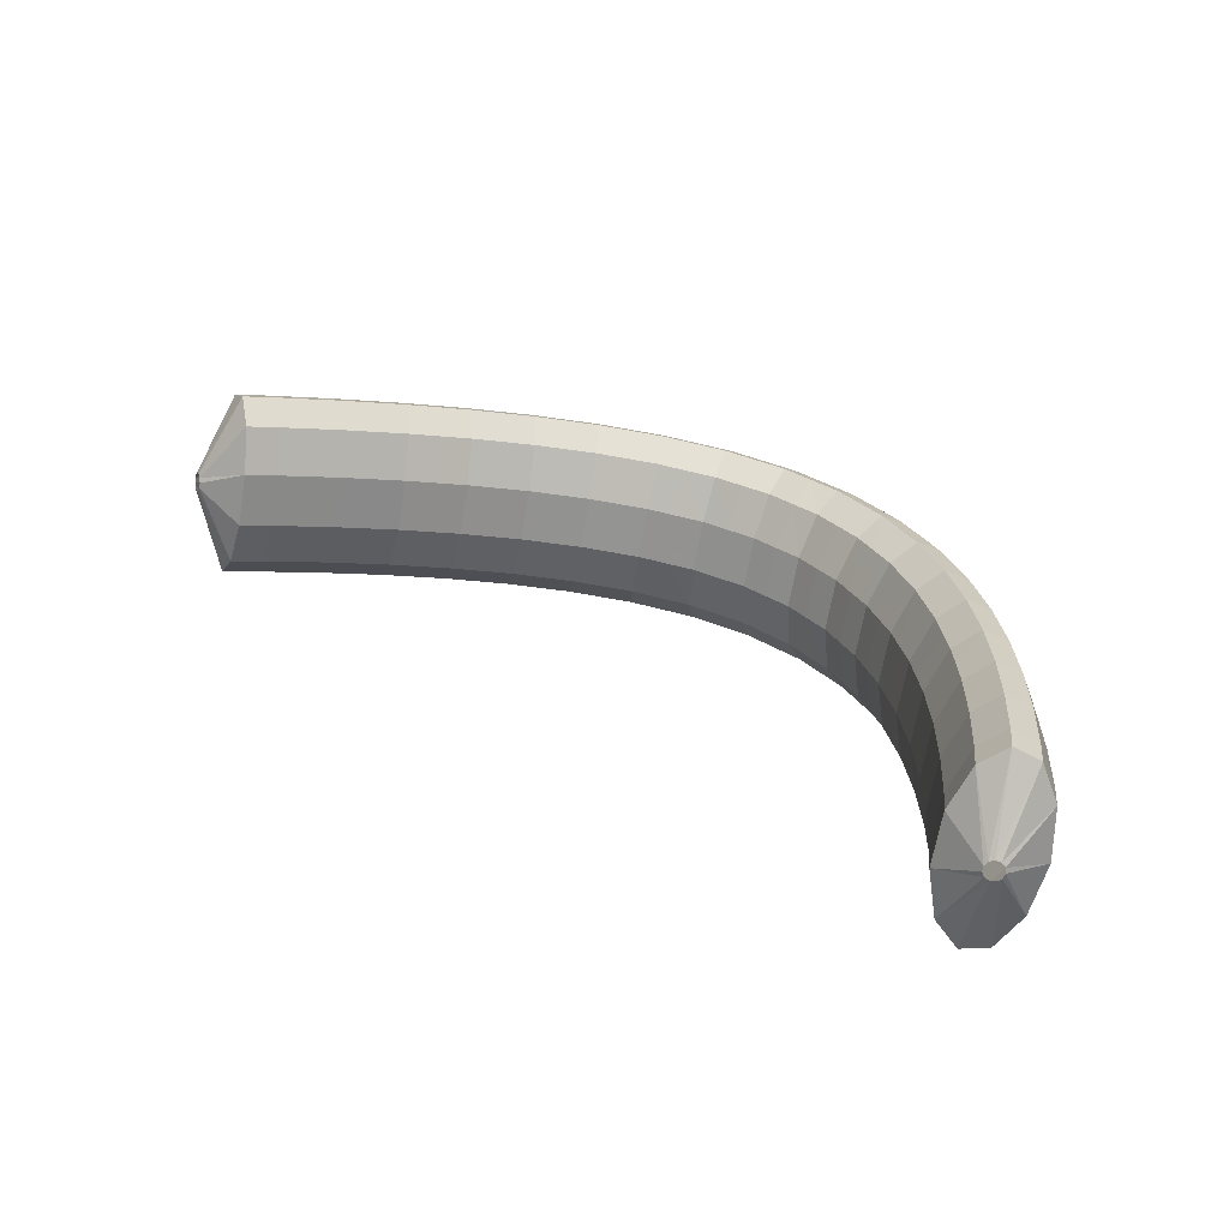
<metadata>
{"format":"obj","ext":"obj","renderer":"f3d","projection":"perspective","resolution":1024,"background":"white","views":[{"elev":30.7,"azim":17.3,"up":"+Y"}]}
</metadata>
<code>
g tube1
v 174.1 172.1 120.6
v 174 171.8 120.7
v 173.8 171.7 120.8
v 173.5 171.7 120.8
v 173.2 171.8 120.8
v 173.1 172.1 120.8
v 173.2 172.4 120.8
v 173.3 172.6 120.7
v 173.6 172.6 120.6
v 173.9 172.6 120.6
v 174.1 172.3 120.6
v 174.1 172.1 120.6
v 175.7 171.5 118.6
v 175 168.9 119.1
v 173.7 167.3 119.6
v 172.3 167.1 119.9
v 171.2 168.4 119.9
v 170.8 170.9 119.6
v 171.1 173.6 119.1
v 172.2 175.8 118.6
v 173.6 176.8 118.2
v 174.9 176.2 118
v 175.7 174.2 118.2
v 175.7 171.5 118.6
v 175.4 171.2 116.8
v 174.7 168.6 117.4
v 173.4 167 117.9
v 172 166.8 118.2
v 170.9 168.2 118.2
v 170.5 170.6 117.9
v 170.8 173.4 117.4
v 171.9 175.5 116.9
v 173.3 176.5 116.5
v 174.6 175.9 116.3
v 175.4 173.9 116.4
v 175.4 171.2 116.8
v 175 170.9 115.1
v 174.3 168.4 115.6
v 173 166.7 116.1
v 171.6 166.6 116.5
v 170.5 167.9 116.5
v 170.1 170.4 116.3
v 170.5 173.1 115.8
v 171.5 175.3 115.2
v 172.9 176.2 114.8
v 174.2 175.6 114.6
v 175 173.7 114.7
v 175 170.9 115.1
v 174.6 170.7 113.3
v 173.9 168.1 113.9
v 172.7 166.5 114.4
v 171.3 166.3 114.8
v 170.2 167.7 114.8
v 169.7 170.1 114.6
v 170.1 172.9 114.1
v 171.1 175 113.5
v 172.5 176 113
v 173.8 175.4 112.8
v 174.6 173.4 112.9
v 174.6 170.7 113.3
v 174.2 170.4 111.6
v 173.4 167.9 112.1
v 172.2 166.2 112.7
v 170.8 166.1 113.1
v 169.7 167.4 113.2
v 169.3 169.9 112.9
v 169.6 172.6 112.4
v 170.7 174.8 111.9
v 172 175.7 111.4
v 173.3 175.1 111.1
v 174.1 173.1 111.2
v 174.2 170.4 111.6
v 173.7 170.2 109.8
v 173 167.6 110.4
v 171.7 166 111
v 170.4 165.8 111.4
v 169.3 167.2 111.5
v 168.9 169.6 111.3
v 169.2 172.4 110.8
v 170.2 174.6 110.2
v 171.6 175.5 109.7
v 172.9 174.9 109.4
v 173.7 172.9 109.4
v 173.7 170.2 109.8
v 173.1 169.9 108.1
v 172.4 167.4 108.6
v 171.2 165.7 109.3
v 169.8 165.6 109.7
v 168.8 167 109.9
v 168.3 169.4 109.7
v 168.7 172.2 109.2
v 169.7 174.3 108.6
v 171.1 175.3 108
v 172.3 174.6 107.7
v 173.1 172.6 107.7
v 173.1 169.9 108.1
v 172.6 169.7 106.3
v 171.9 167.1 106.9
v 170.6 165.5 107.6
v 169.3 165.4 108.1
v 168.2 166.7 108.3
v 167.8 169.2 108.1
v 168.2 171.9 107.6
v 169.2 174.1 106.9
v 170.5 175 106.3
v 171.8 174.4 106
v 172.5 172.4 106
v 172.6 169.7 106.3
v 171.9 169.5 104.6
v 171.2 166.9 105.2
v 170 165.3 105.9
v 168.6 165.2 106.4
v 167.6 166.5 106.7
v 167.2 169 106.5
v 167.5 171.7 106
v 168.5 173.9 105.4
v 169.9 174.8 104.7
v 171.1 174.2 104.3
v 171.8 172.2 104.2
v 171.9 169.5 104.6
v 171.2 169.3 102.8
v 170.5 166.7 103.5
v 169.3 165.1 104.2
v 168 164.9 104.8
v 167 166.3 105.1
v 166.6 168.8 105
v 166.9 171.5 104.5
v 167.9 173.7 103.8
v 169.2 174.6 103.1
v 170.4 174 102.6
v 171.2 172 102.5
v 171.2 169.3 102.8
v 170.3 169.1 101.2
v 169.6 166.5 101.8
v 168.5 164.9 102.6
v 167.2 164.8 103.3
v 166.2 166.2 103.6
v 165.8 168.6 103.5
v 166.2 171.4 103
v 167.1 173.5 102.3
v 168.4 174.4 101.5
v 169.6 173.8 101
v 170.3 171.8 100.9
v 170.3 169.1 101.2
v 169.5 168.9 99.47
v 168.8 166.3 100.1
v 167.6 164.7 101
v 166.4 164.6 101.7
v 165.5 166 102.1
v 165.1 168.4 102
v 165.4 171.2 101.6
v 166.4 173.4 100.8
v 167.6 174.3 99.96
v 168.8 173.6 99.37
v 169.5 171.6 99.18
v 169.5 168.9 99.47
v 168.4 168.7 97.87
v 167.8 166.2 98.55
v 166.6 164.6 99.43
v 165.4 164.5 100.2
v 164.5 165.9 100.7
v 164.2 168.3 100.7
v 164.5 171.1 100.2
v 165.5 173.2 99.38
v 166.7 174.1 98.5
v 167.8 173.4 97.84
v 168.4 171.4 97.6
v 168.4 168.7 97.87
v 167.3 168.6 96.23
v 166.7 166 96.94
v 165.6 164.4 97.89
v 164.5 164.3 98.78
v 163.6 165.7 99.33
v 163.3 168.2 99.36
v 163.7 170.9 98.87
v 164.6 173.1 98.01
v 165.7 174 97.05
v 166.8 173.3 96.29
v 167.4 171.3 95.99
v 167.3 168.6 96.23
v 166 168.5 94.77
v 165.4 165.9 95.5
v 164.4 164.3 96.51
v 163.3 164.2 97.49
v 162.5 165.6 98.11
v 162.3 168.1 98.19
v 162.6 170.9 97.7
v 163.5 173 96.79
v 164.6 173.9 95.75
v 165.5 173.2 94.92
v 166.1 171.2 94.55
v 166 168.5 94.77
v 164.6 168.4 93.27
v 164 165.8 94.03
v 163.1 164.2 95.12
v 162.2 164.2 96.2
v 161.5 165.6 96.92
v 161.3 168 97.06
v 161.6 170.8 96.56
v 162.4 172.9 95.6
v 163.4 173.8 94.47
v 164.3 173.1 93.53
v 164.7 171.1 93.08
v 164.6 168.4 93.27
v 163 168.4 92.06
v 162.4 165.8 92.85
v 161.6 164.2 94.01
v 160.7 164.1 95.18
v 160.2 165.6 95.98
v 160 168 96.17
v 160.4 170.8 95.67
v 161.1 172.9 94.66
v 162 173.8 93.44
v 162.7 173.1 92.42
v 163.1 171.1 91.9
v 163 168.4 92.06
v 161.3 168.4 90.84
v 160.8 165.8 91.66
v 160.1 164.2 92.89
v 159.4 164.1 94.15
v 158.9 165.6 95.04
v 158.8 168 95.28
v 159.2 170.8 94.79
v 159.8 172.9 93.72
v 160.6 173.8 92.42
v 161.2 173.1 91.3
v 161.5 171.1 90.71
v 161.3 168.4 90.84
v 159.4 168.5 90.04
v 158.9 165.9 90.88
v 158.3 164.3 92.17
v 157.8 164.2 93.51
v 157.4 165.6 94.47
v 157.5 168.1 94.74
v 157.8 170.9 94.25
v 158.4 173 93.14
v 159 173.9 91.77
v 159.4 173.2 90.58
v 159.6 171.2 89.93
v 159.4 168.5 90.04
v 157.5 168.6 89.27
v 157 166 90.12
v 156.5 164.4 91.46
v 156.2 164.3 92.85
v 156 165.7 93.87
v 156.1 168.2 94.17
v 156.5 170.9 93.68
v 157 173.1 92.54
v 157.4 174 91.12
v 157.7 173.3 89.87
v 157.7 171.3 89.18
v 157.5 168.6 89.27
v 155.4 168.8 88.97
v 155 166.2 89.83
v 154.7 164.6 91.19
v 154.5 164.5 92.62
v 154.5 165.9 93.67
v 154.7 168.3 94
v 155 171.1 93.5
v 155.4 173.3 92.35
v 155.7 174.2 90.89
v 155.8 173.5 89.6
v 155.7 171.5 88.89
v 155.4 168.8 88.97
v 153.4 169 88.71
v 153 166.4 89.58
v 152.8 164.8 90.95
v 152.8 164.7 92.39
v 152.9 166 93.44
v 153.2 168.5 93.78
v 153.5 171.2 93.29
v 153.8 173.4 92.12
v 154 174.3 90.66
v 154 173.7 89.35
v 153.7 171.7 88.63
v 153.4 169 88.71
v 151.4 169.3 88.86
v 151.1 166.7 89.72
v 150.9 165.1 91.09
v 151 164.9 92.53
v 151.3 166.3 93.58
v 151.7 168.7 93.92
v 152.1 171.5 93.42
v 152.3 173.7 92.26
v 152.3 174.6 90.8
v 152.1 174 89.5
v 151.7 172 88.78
v 151.4 169.3 88.86
v 149.4 169.6 89.03
v 149.1 167 89.89
v 149.1 165.3 91.25
v 149.3 165.2 92.67
v 149.7 166.5 93.71
v 150.1 168.9 94.03
v 150.5 171.7 93.54
v 150.7 173.9 92.39
v 150.6 174.8 90.94
v 150.3 174.2 89.65
v 149.8 172.3 88.94
v 149.4 169.6 89.03
v 147.5 169.9 89.51
v 147.3 167.3 90.36
v 147.3 165.7 91.7
v 147.7 165.5 93.1
v 148.1 166.8 94.11
v 148.6 169.2 94.43
v 149 171.9 93.93
v 149.1 174.2 92.79
v 148.9 175.1 91.36
v 148.5 174.5 90.1
v 148 172.6 89.41
v 147.5 169.9 89.51
v 145.7 170.2 89.98
v 145.5 167.6 90.83
v 145.6 166 92.15
v 146 165.7 93.52
v 146.5 167.1 94.52
v 147.1 169.5 94.82
v 147.4 172.2 94.32
v 147.5 174.4 93.2
v 147.2 175.4 91.79
v 146.7 174.8 90.55
v 146.1 172.9 89.88
v 145.7 170.2 89.98
v 143.9 170.6 90.67
v 143.7 168 91.51
v 143.9 166.3 92.81
v 144.4 166.1 94.15
v 145 167.4 95.12
v 145.6 169.8 95.41
v 146 172.5 94.91
v 146 174.7 93.8
v 145.6 175.7 92.42
v 145 175.2 91.22
v 144.4 173.3 90.56
v 143.9 170.6 90.67
v 142.2 170.9 91.36
v 142 168.3 92.19
v 142.2 166.6 93.47
v 142.8 166.4 94.79
v 143.5 167.7 95.73
v 144.1 170.1 96
v 144.4 172.8 95.51
v 144.4 175 94.41
v 144 176.1 93.06
v 143.4 175.5 91.87
v 142.7 173.6 91.24
v 142.2 170.9 91.36
v 140.5 171.3 92.19
v 140.4 168.7 93.02
v 140.6 167 94.27
v 141.2 166.7 95.57
v 142 168 96.49
v 142.6 170.4 96.75
v 143 173.1 96.25
v 142.9 175.4 95.17
v 142.5 176.4 93.84
v 141.8 175.9 92.68
v 141 174 92.07
v 140.5 171.3 92.19
v 138.9 171.6 93.02
v 138.7 169 93.84
v 139 167.3 95.08
v 139.7 167.1 96.35
v 140.5 168.3 97.25
v 141.1 170.7 97.49
v 141.5 173.5 97
v 141.4 175.7 95.93
v 140.9 176.7 94.62
v 140.2 176.2 93.49
v 139.4 174.3 92.89
v 138.9 171.6 93.02
v 137.3 172 93.96
v 137.2 169.4 94.77
v 137.5 167.7 95.99
v 138.2 167.4 97.24
v 139 168.7 98.12
v 139.7 171 98.35
v 140.1 173.8 97.86
v 140 176 96.8
v 139.4 177.1 95.51
v 138.7 176.6 94.4
v 137.9 174.7 93.83
v 137.3 172 93.96
v 135.8 172.4 94.9
v 135.6 169.8 95.7
v 136 168 96.91
v 136.7 167.8 98.13
v 137.6 169 98.99
v 138.3 171.4 99.21
v 138.6 174.1 98.72
v 138.5 176.4 97.67
v 138 177.4 96.4
v 137.1 176.9 95.31
v 136.3 175 94.75
v 135.8 172.4 94.9
v 134.3 172.7 95.92
v 134.2 170.1 96.71
v 134.5 168.4 97.9
v 135.3 168.1 99.11
v 136.2 169.4 99.95
v 136.9 171.7 100.2
v 137.3 174.5 99.66
v 137.1 176.7 98.63
v 136.5 177.8 97.38
v 135.7 177.3 96.31
v 134.8 175.4 95.77
v 134.3 172.7 95.92
v 132.8 173.1 96.93
v 132.7 170.5 97.72
v 133.1 168.8 98.9
v 133.9 168.5 100.1
v 134.8 169.7 100.9
v 135.5 172.1 101.1
v 135.9 174.8 100.6
v 135.7 177.1 99.59
v 135.1 178.1 98.35
v 134.2 177.7 97.3
v 133.4 175.8 96.77
v 132.8 173.1 96.93
v 131.4 173.5 98
v 131.3 170.9 98.79
v 131.7 169.1 99.95
v 132.5 168.8 101.1
v 133.4 170.1 101.9
v 134.2 172.4 102.1
v 134.5 175.2 101.6
v 134.4 177.4 100.6
v 133.7 178.5 99.39
v 132.8 178 98.36
v 131.9 176.2 97.84
v 131.4 173.5 98
v 129.9 173.9 99.08
v 129.8 171.3 99.86
v 130.3 169.5 101
v 131.1 169.2 102.2
v 132 170.4 103
v 132.8 172.8 103.1
v 133.2 175.5 102.6
v 133 177.8 101.6
v 132.3 178.9 100.4
v 131.4 178.4 99.42
v 130.5 176.5 98.91
v 129.9 173.9 99.08
v 128.5 174.2 100.2
v 128.5 171.6 101
v 128.9 169.9 102.1
v 129.8 169.6 103.3
v 130.7 170.8 104
v 131.5 173.1 104.2
v 131.9 175.9 103.7
v 131.7 178.2 102.7
v 131 179.2 101.5
v 130.1 178.8 100.5
v 129.1 176.9 100
v 128.5 174.2 100.2
v 128.5 174.7 102.8
v 128.5 174.5 102.9
v 128.6 174.3 103.1
v 128.8 174.3 103.4
v 129 174.4 103.5
v 129.1 174.6 103.6
v 129.1 174.9 103.6
v 129.1 175.1 103.4
v 128.9 175.2 103.2
v 128.7 175.2 103
v 128.6 175 102.8
v 128.5 174.7 102.8
f 1 2 14
f 14 13 1
f 2 3 15
f 15 14 2
f 3 4 16
f 16 15 3
f 4 5 17
f 17 16 4
f 5 6 18
f 18 17 5
f 6 7 19
f 19 18 6
f 7 8 20
f 20 19 7
f 8 9 21
f 21 20 8
f 9 10 22
f 22 21 9
f 10 11 23
f 23 22 10
f 11 12 24
f 24 23 11
f 13 14 26
f 26 25 13
f 14 15 27
f 27 26 14
f 15 16 28
f 28 27 15
f 16 17 29
f 29 28 16
f 17 18 30
f 30 29 17
f 18 19 31
f 31 30 18
f 19 20 32
f 32 31 19
f 20 21 33
f 33 32 20
f 21 22 34
f 34 33 21
f 22 23 35
f 35 34 22
f 23 24 36
f 36 35 23
f 25 26 38
f 38 37 25
f 26 27 39
f 39 38 26
f 27 28 40
f 40 39 27
f 28 29 41
f 41 40 28
f 29 30 42
f 42 41 29
f 30 31 43
f 43 42 30
f 31 32 44
f 44 43 31
f 32 33 45
f 45 44 32
f 33 34 46
f 46 45 33
f 34 35 47
f 47 46 34
f 35 36 48
f 48 47 35
f 37 38 50
f 50 49 37
f 38 39 51
f 51 50 38
f 39 40 52
f 52 51 39
f 40 41 53
f 53 52 40
f 41 42 54
f 54 53 41
f 42 43 55
f 55 54 42
f 43 44 56
f 56 55 43
f 44 45 57
f 57 56 44
f 45 46 58
f 58 57 45
f 46 47 59
f 59 58 46
f 47 48 60
f 60 59 47
f 49 50 62
f 62 61 49
f 50 51 63
f 63 62 50
f 51 52 64
f 64 63 51
f 52 53 65
f 65 64 52
f 53 54 66
f 66 65 53
f 54 55 67
f 67 66 54
f 55 56 68
f 68 67 55
f 56 57 69
f 69 68 56
f 57 58 70
f 70 69 57
f 58 59 71
f 71 70 58
f 59 60 72
f 72 71 59
f 61 62 74
f 74 73 61
f 62 63 75
f 75 74 62
f 63 64 76
f 76 75 63
f 64 65 77
f 77 76 64
f 65 66 78
f 78 77 65
f 66 67 79
f 79 78 66
f 67 68 80
f 80 79 67
f 68 69 81
f 81 80 68
f 69 70 82
f 82 81 69
f 70 71 83
f 83 82 70
f 71 72 84
f 84 83 71
f 73 74 86
f 86 85 73
f 74 75 87
f 87 86 74
f 75 76 88
f 88 87 75
f 76 77 89
f 89 88 76
f 77 78 90
f 90 89 77
f 78 79 91
f 91 90 78
f 79 80 92
f 92 91 79
f 80 81 93
f 93 92 80
f 81 82 94
f 94 93 81
f 82 83 95
f 95 94 82
f 83 84 96
f 96 95 83
f 85 86 98
f 98 97 85
f 86 87 99
f 99 98 86
f 87 88 100
f 100 99 87
f 88 89 101
f 101 100 88
f 89 90 102
f 102 101 89
f 90 91 103
f 103 102 90
f 91 92 104
f 104 103 91
f 92 93 105
f 105 104 92
f 93 94 106
f 106 105 93
f 94 95 107
f 107 106 94
f 95 96 108
f 108 107 95
f 97 98 110
f 110 109 97
f 98 99 111
f 111 110 98
f 99 100 112
f 112 111 99
f 100 101 113
f 113 112 100
f 101 102 114
f 114 113 101
f 102 103 115
f 115 114 102
f 103 104 116
f 116 115 103
f 104 105 117
f 117 116 104
f 105 106 118
f 118 117 105
f 106 107 119
f 119 118 106
f 107 108 120
f 120 119 107
f 109 110 122
f 122 121 109
f 110 111 123
f 123 122 110
f 111 112 124
f 124 123 111
f 112 113 125
f 125 124 112
f 113 114 126
f 126 125 113
f 114 115 127
f 127 126 114
f 115 116 128
f 128 127 115
f 116 117 129
f 129 128 116
f 117 118 130
f 130 129 117
f 118 119 131
f 131 130 118
f 119 120 132
f 132 131 119
f 121 122 134
f 134 133 121
f 122 123 135
f 135 134 122
f 123 124 136
f 136 135 123
f 124 125 137
f 137 136 124
f 125 126 138
f 138 137 125
f 126 127 139
f 139 138 126
f 127 128 140
f 140 139 127
f 128 129 141
f 141 140 128
f 129 130 142
f 142 141 129
f 130 131 143
f 143 142 130
f 131 132 144
f 144 143 131
f 133 134 146
f 146 145 133
f 134 135 147
f 147 146 134
f 135 136 148
f 148 147 135
f 136 137 149
f 149 148 136
f 137 138 150
f 150 149 137
f 138 139 151
f 151 150 138
f 139 140 152
f 152 151 139
f 140 141 153
f 153 152 140
f 141 142 154
f 154 153 141
f 142 143 155
f 155 154 142
f 143 144 156
f 156 155 143
f 145 146 158
f 158 157 145
f 146 147 159
f 159 158 146
f 147 148 160
f 160 159 147
f 148 149 161
f 161 160 148
f 149 150 162
f 162 161 149
f 150 151 163
f 163 162 150
f 151 152 164
f 164 163 151
f 152 153 165
f 165 164 152
f 153 154 166
f 166 165 153
f 154 155 167
f 167 166 154
f 155 156 168
f 168 167 155
f 157 158 170
f 170 169 157
f 158 159 171
f 171 170 158
f 159 160 172
f 172 171 159
f 160 161 173
f 173 172 160
f 161 162 174
f 174 173 161
f 162 163 175
f 175 174 162
f 163 164 176
f 176 175 163
f 164 165 177
f 177 176 164
f 165 166 178
f 178 177 165
f 166 167 179
f 179 178 166
f 167 168 180
f 180 179 167
f 169 170 182
f 182 181 169
f 170 171 183
f 183 182 170
f 171 172 184
f 184 183 171
f 172 173 185
f 185 184 172
f 173 174 186
f 186 185 173
f 174 175 187
f 187 186 174
f 175 176 188
f 188 187 175
f 176 177 189
f 189 188 176
f 177 178 190
f 190 189 177
f 178 179 191
f 191 190 178
f 179 180 192
f 192 191 179
f 181 182 194
f 194 193 181
f 182 183 195
f 195 194 182
f 183 184 196
f 196 195 183
f 184 185 197
f 197 196 184
f 185 186 198
f 198 197 185
f 186 187 199
f 199 198 186
f 187 188 200
f 200 199 187
f 188 189 201
f 201 200 188
f 189 190 202
f 202 201 189
f 190 191 203
f 203 202 190
f 191 192 204
f 204 203 191
f 193 194 206
f 206 205 193
f 194 195 207
f 207 206 194
f 195 196 208
f 208 207 195
f 196 197 209
f 209 208 196
f 197 198 210
f 210 209 197
f 198 199 211
f 211 210 198
f 199 200 212
f 212 211 199
f 200 201 213
f 213 212 200
f 201 202 214
f 214 213 201
f 202 203 215
f 215 214 202
f 203 204 216
f 216 215 203
f 205 206 218
f 218 217 205
f 206 207 219
f 219 218 206
f 207 208 220
f 220 219 207
f 208 209 221
f 221 220 208
f 209 210 222
f 222 221 209
f 210 211 223
f 223 222 210
f 211 212 224
f 224 223 211
f 212 213 225
f 225 224 212
f 213 214 226
f 226 225 213
f 214 215 227
f 227 226 214
f 215 216 228
f 228 227 215
f 217 218 230
f 230 229 217
f 218 219 231
f 231 230 218
f 219 220 232
f 232 231 219
f 220 221 233
f 233 232 220
f 221 222 234
f 234 233 221
f 222 223 235
f 235 234 222
f 223 224 236
f 236 235 223
f 224 225 237
f 237 236 224
f 225 226 238
f 238 237 225
f 226 227 239
f 239 238 226
f 227 228 240
f 240 239 227
f 229 230 242
f 242 241 229
f 230 231 243
f 243 242 230
f 231 232 244
f 244 243 231
f 232 233 245
f 245 244 232
f 233 234 246
f 246 245 233
f 234 235 247
f 247 246 234
f 235 236 248
f 248 247 235
f 236 237 249
f 249 248 236
f 237 238 250
f 250 249 237
f 238 239 251
f 251 250 238
f 239 240 252
f 252 251 239
f 241 242 254
f 254 253 241
f 242 243 255
f 255 254 242
f 243 244 256
f 256 255 243
f 244 245 257
f 257 256 244
f 245 246 258
f 258 257 245
f 246 247 259
f 259 258 246
f 247 248 260
f 260 259 247
f 248 249 261
f 261 260 248
f 249 250 262
f 262 261 249
f 250 251 263
f 263 262 250
f 251 252 264
f 264 263 251
f 253 254 266
f 266 265 253
f 254 255 267
f 267 266 254
f 255 256 268
f 268 267 255
f 256 257 269
f 269 268 256
f 257 258 270
f 270 269 257
f 258 259 271
f 271 270 258
f 259 260 272
f 272 271 259
f 260 261 273
f 273 272 260
f 261 262 274
f 274 273 261
f 262 263 275
f 275 274 262
f 263 264 276
f 276 275 263
f 265 266 278
f 278 277 265
f 266 267 279
f 279 278 266
f 267 268 280
f 280 279 267
f 268 269 281
f 281 280 268
f 269 270 282
f 282 281 269
f 270 271 283
f 283 282 270
f 271 272 284
f 284 283 271
f 272 273 285
f 285 284 272
f 273 274 286
f 286 285 273
f 274 275 287
f 287 286 274
f 275 276 288
f 288 287 275
f 277 278 290
f 290 289 277
f 278 279 291
f 291 290 278
f 279 280 292
f 292 291 279
f 280 281 293
f 293 292 280
f 281 282 294
f 294 293 281
f 282 283 295
f 295 294 282
f 283 284 296
f 296 295 283
f 284 285 297
f 297 296 284
f 285 286 298
f 298 297 285
f 286 287 299
f 299 298 286
f 287 288 300
f 300 299 287
f 289 290 302
f 302 301 289
f 290 291 303
f 303 302 290
f 291 292 304
f 304 303 291
f 292 293 305
f 305 304 292
f 293 294 306
f 306 305 293
f 294 295 307
f 307 306 294
f 295 296 308
f 308 307 295
f 296 297 309
f 309 308 296
f 297 298 310
f 310 309 297
f 298 299 311
f 311 310 298
f 299 300 312
f 312 311 299
f 301 302 314
f 314 313 301
f 302 303 315
f 315 314 302
f 303 304 316
f 316 315 303
f 304 305 317
f 317 316 304
f 305 306 318
f 318 317 305
f 306 307 319
f 319 318 306
f 307 308 320
f 320 319 307
f 308 309 321
f 321 320 308
f 309 310 322
f 322 321 309
f 310 311 323
f 323 322 310
f 311 312 324
f 324 323 311
f 313 314 326
f 326 325 313
f 314 315 327
f 327 326 314
f 315 316 328
f 328 327 315
f 316 317 329
f 329 328 316
f 317 318 330
f 330 329 317
f 318 319 331
f 331 330 318
f 319 320 332
f 332 331 319
f 320 321 333
f 333 332 320
f 321 322 334
f 334 333 321
f 322 323 335
f 335 334 322
f 323 324 336
f 336 335 323
f 325 326 338
f 338 337 325
f 326 327 339
f 339 338 326
f 327 328 340
f 340 339 327
f 328 329 341
f 341 340 328
f 329 330 342
f 342 341 329
f 330 331 343
f 343 342 330
f 331 332 344
f 344 343 331
f 332 333 345
f 345 344 332
f 333 334 346
f 346 345 333
f 334 335 347
f 347 346 334
f 335 336 348
f 348 347 335
f 337 338 350
f 350 349 337
f 338 339 351
f 351 350 338
f 339 340 352
f 352 351 339
f 340 341 353
f 353 352 340
f 341 342 354
f 354 353 341
f 342 343 355
f 355 354 342
f 343 344 356
f 356 355 343
f 344 345 357
f 357 356 344
f 345 346 358
f 358 357 345
f 346 347 359
f 359 358 346
f 347 348 360
f 360 359 347
f 349 350 362
f 362 361 349
f 350 351 363
f 363 362 350
f 351 352 364
f 364 363 351
f 352 353 365
f 365 364 352
f 353 354 366
f 366 365 353
f 354 355 367
f 367 366 354
f 355 356 368
f 368 367 355
f 356 357 369
f 369 368 356
f 357 358 370
f 370 369 357
f 358 359 371
f 371 370 358
f 359 360 372
f 372 371 359
f 361 362 374
f 374 373 361
f 362 363 375
f 375 374 362
f 363 364 376
f 376 375 363
f 364 365 377
f 377 376 364
f 365 366 378
f 378 377 365
f 366 367 379
f 379 378 366
f 367 368 380
f 380 379 367
f 368 369 381
f 381 380 368
f 369 370 382
f 382 381 369
f 370 371 383
f 383 382 370
f 371 372 384
f 384 383 371
f 373 374 386
f 386 385 373
f 374 375 387
f 387 386 374
f 375 376 388
f 388 387 375
f 376 377 389
f 389 388 376
f 377 378 390
f 390 389 377
f 378 379 391
f 391 390 378
f 379 380 392
f 392 391 379
f 380 381 393
f 393 392 380
f 381 382 394
f 394 393 381
f 382 383 395
f 395 394 382
f 383 384 396
f 396 395 383
f 385 386 398
f 398 397 385
f 386 387 399
f 399 398 386
f 387 388 400
f 400 399 387
f 388 389 401
f 401 400 388
f 389 390 402
f 402 401 389
f 390 391 403
f 403 402 390
f 391 392 404
f 404 403 391
f 392 393 405
f 405 404 392
f 393 394 406
f 406 405 393
f 394 395 407
f 407 406 394
f 395 396 408
f 408 407 395
f 397 398 410
f 410 409 397
f 398 399 411
f 411 410 398
f 399 400 412
f 412 411 399
f 400 401 413
f 413 412 400
f 401 402 414
f 414 413 401
f 402 403 415
f 415 414 402
f 403 404 416
f 416 415 403
f 404 405 417
f 417 416 404
f 405 406 418
f 418 417 405
f 406 407 419
f 419 418 406
f 407 408 420
f 420 419 407
f 409 410 422
f 422 421 409
f 410 411 423
f 423 422 410
f 411 412 424
f 424 423 411
f 412 413 425
f 425 424 412
f 413 414 426
f 426 425 413
f 414 415 427
f 427 426 414
f 415 416 428
f 428 427 415
f 416 417 429
f 429 428 416
f 417 418 430
f 430 429 417
f 418 419 431
f 431 430 418
f 419 420 432
f 432 431 419
f 421 422 434
f 434 433 421
f 422 423 435
f 435 434 422
f 423 424 436
f 436 435 423
f 424 425 437
f 437 436 424
f 425 426 438
f 438 437 425
f 426 427 439
f 439 438 426
f 427 428 440
f 440 439 427
f 428 429 441
f 441 440 428
f 429 430 442
f 442 441 429
f 430 431 443
f 443 442 430
f 431 432 444
f 444 443 431
f 433 434 446
f 446 445 433
f 434 435 447
f 447 446 434
f 435 436 448
f 448 447 435
f 436 437 449
f 449 448 436
f 437 438 450
f 450 449 437
f 438 439 451
f 451 450 438
f 439 440 452
f 452 451 439
f 440 441 453
f 453 452 440
f 441 442 454
f 454 453 441
f 442 443 455
f 455 454 442
f 443 444 456
f 456 455 443
f 445 446 458
f 458 457 445
f 446 447 459
f 459 458 446
f 447 448 460
f 460 459 447
f 448 449 461
f 461 460 448
f 449 450 462
f 462 461 449
f 450 451 463
f 463 462 450
f 451 452 464
f 464 463 451
f 452 453 465
f 465 464 452
f 453 454 466
f 466 465 453
f 454 455 467
f 467 466 454
f 455 456 468
f 468 467 455
g

</code>
